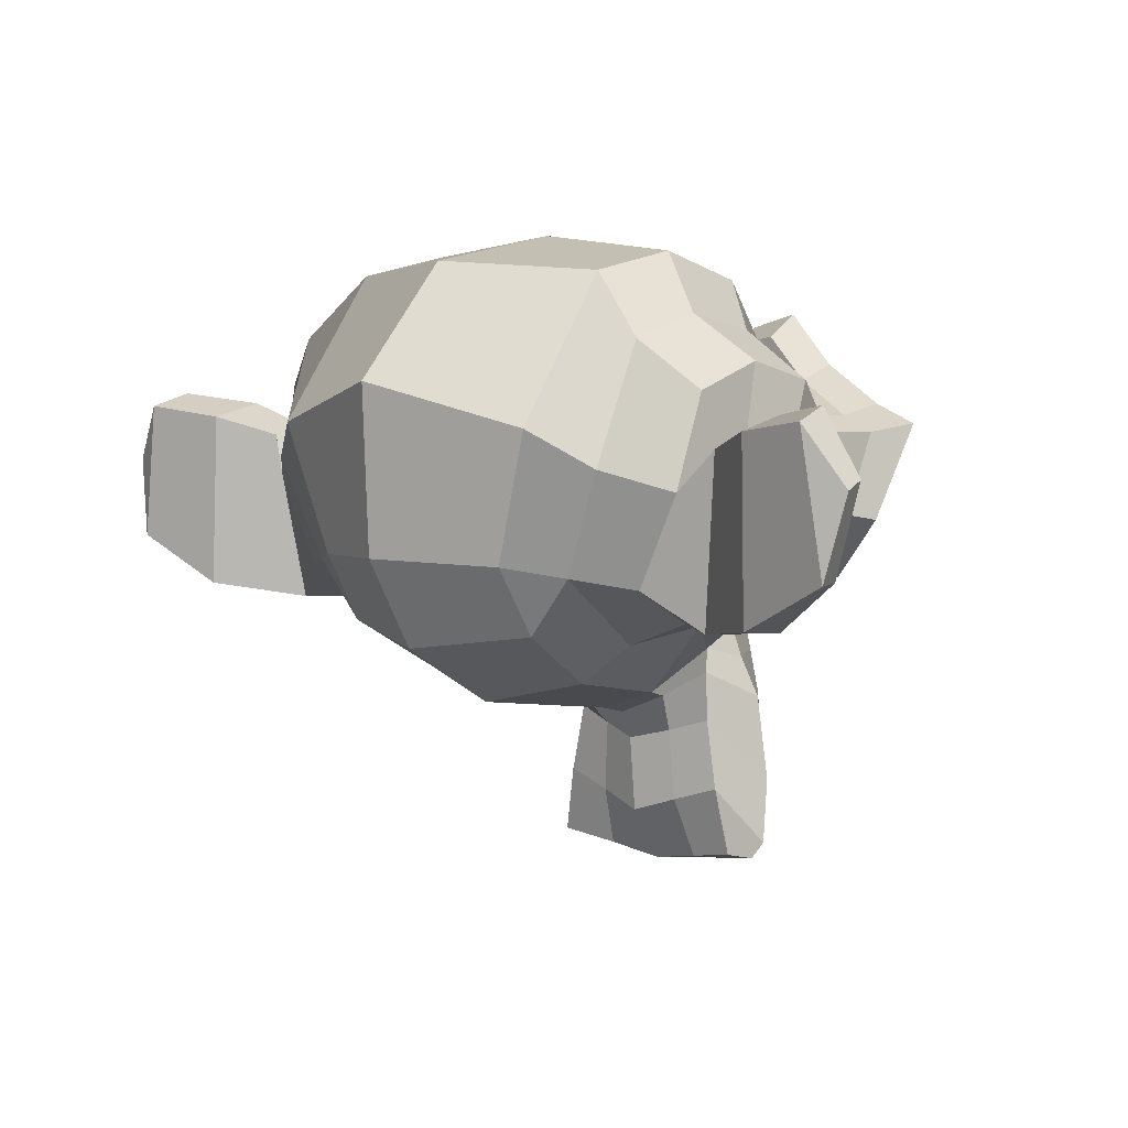
<metadata>
{"format":"obj","ext":"obj","renderer":"f3d","projection":"perspective","resolution":1024,"background":"white","views":[{"elev":5.1,"azim":-139.3,"up":"+Y"}]}
</metadata>
<code>
o Suzanne
v 1.438 0.3187 1.654
v 0.5625 0.3187 1.654
v 1.5 0.2484 1.575
v 0.5 0.2484 1.575
v 1.547 0.2093 1.466
v 0.4532 0.2093 1.466
v 1.352 0.1312 1.505
v 0.6485 0.1312 1.505
v 1.352 0.1859 1.607
v 0.6485 0.1859 1.607
v 1.352 0.2875 1.669
v 0.6485 0.2875 1.669
v 1.273 0.3187 1.685
v 0.7266 0.3187 1.685
v 1.203 0.2484 1.63
v 0.7969 0.2484 1.63
v 1.156 0.2093 1.536
v 0.8438 0.2093 1.536
v 1.078 0.3968 1.544
v 0.9219 0.3968 1.544
v 1.141 0.3968 1.63
v 0.8594 0.3968 1.63
v 1.242 0.3968 1.685
v 0.7579 0.3968 1.685
v 1.273 0.4828 1.685
v 0.7266 0.4828 1.685
v 1.203 0.5453 1.63
v 0.7969 0.5453 1.63
v 1.156 0.5921 1.536
v 0.8438 0.5921 1.536
v 1.352 0.6703 1.505
v 0.6485 0.6703 1.505
v 1.352 0.6078 1.607
v 0.6485 0.6078 1.607
v 1.352 0.514 1.669
v 0.6485 0.514 1.669
v 1.438 0.4828 1.654
v 0.5625 0.4828 1.654
v 1.5 0.5453 1.575
v 0.5 0.5453 1.575
v 1.547 0.5921 1.466
v 0.4532 0.5921 1.466
v 1.625 0.3968 1.45
v 0.375 0.3968 1.45
v 1.563 0.3968 1.56
v 0.4375 0.3968 1.56
v 1.469 0.3968 1.646
v 0.5313 0.3968 1.646
v 1.477 0.3968 1.661
v 0.5235 0.3968 1.661
v 1.445 0.4906 1.669
v 0.5547 0.4906 1.669
v 1.352 0.5296 1.693
v 0.6485 0.5296 1.693
v 1.266 0.4906 1.708
v 0.7344 0.4906 1.708
v 1.227 0.3968 1.708
v 0.7735 0.3968 1.708
v 1.266 0.3109 1.708
v 0.7344 0.3109 1.708
v 1.352 0.3968 1.716
v 0.6485 0.3968 1.716
v 1.352 0.2718 1.693
v 0.6485 0.2718 1.693
v 1.445 0.3109 1.669
v 0.5547 0.3109 1.669
v 1 0.5843 1.63
v 1 0.5062 1.708
v 1 -0.525 1.622
v 1 -0.1657 1.669
v 1 -0.03286 1.685
v 1 -0.6188 1.607
v 1 0.5609 1.49
v 1 0.725 1.458
v 1 1.053 0.3411
v 1 0.7171 0.03642
v 1 0.225 0.05985
v 1 -0.2282 0.5364
v 1.203 -0.03286 1.45
v 0.7969 -0.03286 1.45
v 1.313 -0.2829 1.458
v 0.6875 -0.2829 1.458
v 1.352 -0.5407 1.458
v 0.6485 -0.5407 1.458
v 1.367 -0.736 1.419
v 0.6329 -0.736 1.419
v 1.328 -0.7907 1.411
v 0.6719 -0.7907 1.411
v 1.18 -0.8141 1.443
v 0.8204 -0.8141 1.443
v 1 -0.8297 1.466
v 1.438 0.01401 1.419
v 0.5625 0.01401 1.419
v 1.633 0.1156 1.427
v 0.3672 0.1156 1.427
v 1.828 0.3031 1.333
v 0.1719 0.3031 1.333
v 1.859 0.5843 1.482
v 0.1407 0.5843 1.482
v 1.711 0.639 1.513
v 0.2891 0.639 1.513
v 1.492 0.7562 1.575
v 0.5079 0.7562 1.575
v 1.32 0.9125 1.622
v 0.6797 0.9125 1.622
v 1.156 0.8734 1.646
v 0.8438 0.8734 1.646
v 1.063 0.6468 1.638
v 0.9375 0.6468 1.638
v 1.164 0.5687 1.661
v 0.836 0.5687 1.661
v 1.125 0.4593 1.654
v 0.875 0.4593 1.654
v 1.203 0.2484 1.63
v 0.7969 0.2484 1.63
v 1.375 0.1703 1.591
v 0.625 0.1703 1.591
v 1.492 0.2171 1.56
v 0.5079 0.2171 1.56
v 1.625 0.3421 1.536
v 0.375 0.3421 1.536
v 1.641 0.4515 1.536
v 0.3594 0.4515 1.536
v 1.602 0.5296 1.552
v 0.3985 0.5296 1.552
v 1.43 0.5921 1.607
v 0.5704 0.5921 1.607
v 1.25 0.6234 1.646
v 0.75 0.6234 1.646
v 1 -0.611 1.622
v 1.109 -0.5641 1.622
v 0.8907 -0.5641 1.622
v 1.117 -0.6813 1.599
v 0.8829 -0.6813 1.599
v 1.063 -0.7282 1.583
v 0.9375 -0.7282 1.583
v 1 -0.736 1.575
v 1 -0.04067 1.638
v 1 0.01401 1.63
v 1.102 0.006202 1.63
v 0.8985 0.006202 1.63
v 1.125 -0.07192 1.638
v 0.875 -0.07192 1.638
v 1.086 -0.1344 1.63
v 0.9141 -0.1344 1.63
v 1.398 0.1078 1.56
v 0.6016 0.1078 1.56
v 1.617 0.2093 1.513
v 0.3829 0.2093 1.513
v 1.727 0.3578 1.49
v 0.2735 0.3578 1.49
v 1.742 0.5296 1.544
v 0.2579 0.5296 1.544
v 1.688 0.5687 1.615
v 0.3125 0.5687 1.615
v 1.438 0.7015 1.685
v 0.5625 0.7015 1.685
v 1.313 0.7953 1.724
v 0.6875 0.7953 1.724
v 1.203 0.7718 1.74
v 0.7969 0.7718 1.74
v 1.102 0.5843 1.732
v 0.8985 0.5843 1.732
v 1.125 0.05308 1.7
v 0.875 0.05308 1.7
v 1.211 -0.2907 1.599
v 0.7891 -0.2907 1.599
v 1.25 -0.5485 1.575
v 0.75 -0.5485 1.575
v 1.266 -0.6657 1.552
v 0.7344 -0.6657 1.552
v 1.234 -0.7594 1.521
v 0.7657 -0.7594 1.521
v 1.164 -0.775 1.521
v 0.836 -0.775 1.521
v 1 -0.7907 1.529
v 1 0.2015 1.615
v 1 0.3656 1.654
v 1.328 0.6312 1.63
v 0.6719 0.6312 1.63
v 1.164 0.2953 1.638
v 0.836 0.2953 1.638
v 1.133 0.3656 1.646
v 0.8672 0.3656 1.646
v 1.117 -0.5329 1.622
v 0.8829 -0.5329 1.622
v 1.078 -0.2907 1.638
v 0.9219 -0.2907 1.638
v 1 -0.2907 1.638
v 1 -0.1735 1.63
v 1.094 -0.1188 1.669
v 0.9063 -0.1188 1.669
v 1.133 -0.07192 1.685
v 0.8672 -0.07192 1.685
v 1.109 0.02183 1.669
v 0.8907 0.02183 1.669
v 1.039 0.02964 1.669
v 0.961 0.02964 1.669
v 1 -0.04849 1.716
v 1.047 0.006202 1.7
v 0.9532 0.006202 1.7
v 1.094 -0.001611 1.7
v 0.9063 -0.001611 1.7
v 1.109 -0.07192 1.716
v 0.8907 -0.07192 1.716
v 1.078 -0.09536 1.693
v 0.9219 -0.09536 1.693
v 1 -0.1344 1.693
v 1.258 -0.1579 1.443
v 0.7422 -0.1579 1.443
v 1.164 -0.08755 1.599
v 0.836 -0.08755 1.599
v 1.18 -0.1579 1.599
v 0.8204 -0.1579 1.599
v 1.234 -0.09536 1.443
v 0.7657 -0.09536 1.443
v 1 -0.7204 1.575
v 1.047 -0.7125 1.575
v 0.9532 -0.7125 1.575
v 1.094 -0.6657 1.599
v 0.9063 -0.6657 1.599
v 1.094 -0.5875 1.615
v 0.9063 -0.5875 1.615
v 1 -0.6266 1.544
v 1.094 -0.5954 1.552
v 0.9063 -0.5954 1.552
v 1.094 -0.6579 1.529
v 0.9063 -0.6579 1.529
v 1.047 -0.6969 1.521
v 0.9532 -0.6969 1.521
v 1 -0.7047 1.521
v 1.172 0.3734 1.669
v 0.8282 0.3734 1.669
v 1.188 0.3109 1.661
v 0.8125 0.3109 1.661
v 1.336 0.5843 1.646
v 0.6641 0.5843 1.646
v 1.273 0.5765 1.661
v 0.7266 0.5765 1.661
v 1.422 0.5531 1.661
v 0.5782 0.5531 1.661
v 1.563 0.5062 1.583
v 0.4375 0.5062 1.583
v 1.586 0.4437 1.575
v 0.4141 0.4437 1.575
v 1.578 0.35 1.568
v 0.4219 0.35 1.568
v 1.477 0.2562 1.607
v 0.5235 0.2562 1.607
v 1.375 0.2171 1.63
v 0.625 0.2171 1.63
v 1.227 0.264 1.669
v 0.7735 0.264 1.669
v 1.18 0.4515 1.669
v 0.8204 0.4515 1.669
v 1.211 0.5296 1.669
v 0.7891 0.5296 1.669
v 1.234 0.514 1.646
v 0.7657 0.514 1.646
v 1.195 0.4515 1.646
v 0.8047 0.4515 1.646
v 1.242 0.2796 1.646
v 0.7579 0.2796 1.646
v 1.375 0.2406 1.615
v 0.625 0.2406 1.615
v 1.461 0.2718 1.591
v 0.5391 0.2718 1.591
v 1.547 0.3656 1.56
v 0.4532 0.3656 1.56
v 1.555 0.4359 1.56
v 0.4454 0.4359 1.56
v 1.531 0.4906 1.568
v 0.4688 0.4906 1.568
v 1.414 0.5453 1.638
v 0.586 0.5453 1.638
v 1.281 0.5531 1.654
v 0.7188 0.5531 1.654
v 1.336 0.5609 1.638
v 0.6641 0.5609 1.638
v 1.203 0.3265 1.638
v 0.7969 0.3265 1.638
v 1.195 0.3812 1.638
v 0.8047 0.3812 1.638
v 1.109 0.6156 1.497
v 0.8907 0.6156 1.497
v 1.195 0.8187 1.505
v 0.8047 0.8187 1.505
v 1.336 0.8421 1.482
v 0.6641 0.8421 1.482
v 1.484 0.7093 1.443
v 0.5157 0.7093 1.443
v 1.68 0.6078 1.38
v 0.3204 0.6078 1.38
v 1.797 0.5609 1.349
v 0.2032 0.5609 1.349
v 1.773 0.3187 1.263
v 0.2266 0.3187 1.263
v 1.602 0.1546 1.302
v 0.3985 0.1546 1.302
v 1.438 0.06089 1.357
v 0.5625 0.06089 1.357
v 1 1.053 1.177
v 1 1.139 0.8099
v 1 -0.04067 0.2161
v 1 -0.3063 1.075
v 1 -0.8219 1.349
v 1 -0.65 1.232
v 1 -0.4157 1.208
v 1 -0.3297 1.169
v 1.852 0.389 0.9427
v 0.1485 0.389 0.9427
v 1.859 0.475 0.8411
v 0.1407 0.475 0.8411
v 1.773 0.4203 0.4505
v 0.2266 0.4203 0.4505
v 1.461 0.5921 0.1849
v 0.5391 0.5921 0.1849
v 1.734 0.1078 0.9583
v 0.2657 0.1078 0.9583
v 1.594 0.02964 0.7239
v 0.4063 0.02964 0.7239
v 1.641 0.1468 0.4583
v 0.3594 0.1468 0.4583
v 1.336 0.2093 0.2239
v 0.6641 0.2093 0.2239
v 1.234 -0.1969 1.294
v 0.7657 -0.1969 1.294
v 1.18 -0.2594 1.146
v 0.8204 -0.2594 1.146
v 1.289 -0.5563 1.271
v 0.711 -0.5563 1.271
v 1.25 -0.3454 1.279
v 0.75 -0.3454 1.279
v 1.328 -0.7594 1.286
v 0.6719 -0.7594 1.286
v 1.141 -0.6032 1.255
v 0.8594 -0.6032 1.255
v 1.125 -0.3844 1.247
v 0.875 -0.3844 1.247
v 1.164 -0.7907 1.325
v 0.836 -0.7907 1.325
v 1.219 -0.1266 1.318
v 0.7813 -0.1266 1.318
v 1.211 -0.07192 1.357
v 0.7891 -0.07192 1.357
v 1.203 -0.01724 1.388
v 0.7969 -0.01724 1.388
v 1.211 -0.236 1.052
v 0.7891 -0.236 1.052
v 1.297 -0.1579 0.6224
v 0.7032 -0.1579 0.6224
v 1.344 0.006202 0.3489
v 0.6563 0.006202 0.3489
v 1.453 1.022 0.5052
v 0.5469 1.022 0.5052
v 1.453 1.084 0.8177
v 0.5469 1.084 0.8177
v 1.453 1.006 1.122
v 0.5469 1.006 1.122
v 1.461 0.6781 1.318
v 0.5391 0.6781 1.318
v 1.727 0.5609 1.224
v 0.2735 0.5609 1.224
v 1.633 0.6078 1.169
v 0.3672 0.6078 1.169
v 1.641 0.8578 0.9427
v 0.3594 0.8578 0.9427
v 1.797 0.7171 1.013
v 0.2032 0.7171 1.013
v 1.797 0.7718 0.7708
v 0.2032 0.7718 0.7708
v 1.641 0.9046 0.6927
v 0.3594 0.9046 0.6927
v 1.641 0.8343 0.4427
v 0.3594 0.8343 0.4427
v 1.797 0.6937 0.5286
v 0.2032 0.6937 0.5286
v 1.617 0.4828 0.302
v 0.3829 0.4828 0.302
v 1.484 0.1781 0.3411
v 0.5157 0.1781 0.3411
v 1.82 0.4828 0.6849
v 0.1797 0.4828 0.6849
v 1.406 -0.01724 1.036
v 0.5938 -0.01724 1.036
v 1.43 -0.04067 0.677
v 0.5704 -0.04067 0.677
v 1.891 0.5609 0.6536
v 0.1094 0.5609 0.6536
v 1.773 0.01401 0.763
v 0.2266 0.01401 0.763
v 2.039 0.05308 0.5599
v -0.03902 0.05308 0.5599
v 2.281 0.2093 0.4583
v -0.2812 0.2093 0.4583
v 2.352 0.475 0.4661
v -0.3515 0.475 0.4661
v 2.234 0.6625 0.4661
v -0.2343 0.6625 0.4661
v 2.023 0.6312 0.5755
v -0.02339 0.6312 0.5755
v 2.016 0.5687 0.5989
v -0.01558 0.5687 0.5989
v 2.188 0.5921 0.4974
v -0.1875 0.5921 0.4974
v 2.266 0.4437 0.4817
v -0.2656 0.4437 0.4817
v 2.211 0.2328 0.4817
v -0.2109 0.2328 0.4817
v 2.031 0.1156 0.5833
v -0.0312 0.1156 0.5833
v 1.828 0.08433 0.7552
v 0.1719 0.08433 0.7552
v 1.922 0.514 0.6692
v 0.07817 0.514 0.6692
v 1.945 0.4593 0.5989
v 0.05473 0.4593 0.5989
v 1.883 0.1312 0.677
v 0.1172 0.1312 0.677
v 2.039 0.1546 0.5208
v -0.03902 0.1546 0.5208
v 2.188 0.2484 0.4427
v -0.1875 0.2484 0.4427
v 2.234 0.4046 0.4427
v -0.2343 0.4046 0.4427
v 2.172 0.514 0.4505
v -0.1718 0.514 0.4505
v 2.023 0.4984 0.5286
v -0.02339 0.4984 0.5286
v 1.844 0.4437 0.677
v 0.1563 0.4437 0.677
v 1.836 0.3265 0.6145
v 0.1641 0.3265 0.6145
v 1.758 0.2484 0.6145
v 0.2422 0.2484 0.6145
v 1.82 0.2406 0.6145
v 0.1797 0.2406 0.6145
v 1.844 0.1703 0.6145
v 0.1563 0.1703 0.6145
v 1.813 0.139 0.6145
v 0.1875 0.139 0.6145
v 1.727 0.1546 0.8177
v 0.2735 0.1546 0.8177
v 1.719 0.1312 0.7161
v 0.2813 0.1312 0.7161
v 1.719 0.1937 0.7005
v 0.2813 0.1937 0.7005
v 1.797 0.3578 0.677
v 0.2032 0.3578 0.677
v 1.891 0.3968 0.6224
v 0.1094 0.3968 0.6224
v 1.891 0.389 0.5677
v 0.1094 0.389 0.5677
v 1.813 0.139 0.5677
v 0.1875 0.139 0.5677
v 1.852 0.1703 0.5677
v 0.1485 0.1703 0.5677
v 1.828 0.2328 0.5677
v 0.1719 0.2328 0.5677
v 1.766 0.2484 0.5677
v 0.2344 0.2484 0.5677
v 1.844 0.3265 0.5677
v 0.1563 0.3265 0.5677
v 2.039 0.4828 0.4739
v -0.03902 0.4828 0.4739
v 2.188 0.4984 0.4036
v -0.1875 0.4984 0.4036
v 2.258 0.3968 0.3958
v -0.2578 0.3968 0.3958
v 2.211 0.2406 0.4036
v -0.2109 0.2406 0.4036
v 2.047 0.1546 0.4661
v -0.04683 0.1546 0.4661
v 1.883 0.139 0.6224
v 0.1172 0.139 0.6224
v 1.953 0.4437 0.5442
v 0.04692 0.4437 0.5442
v 1.891 0.264 0.5599
v 0.1094 0.264 0.5599
v 1.938 0.2171 0.552
v 0.06255 0.2171 0.552
v 2 0.2796 0.5208
v 4.8e-05 0.2796 0.5208
v 1.961 0.3265 0.5364
v 0.03911 0.3265 0.5364
v 2.016 0.389 0.513
v -0.01558 0.389 0.513
v 2.055 0.3421 0.5052
v -0.05464 0.3421 0.5052
v 2.109 0.3656 0.4974
v -0.1093 0.3656 0.4974
v 2.086 0.4281 0.4974
v -0.08589 0.4281 0.4974
v 2.023 0.5921 0.4036
v -0.02339 0.5921 0.4036
v 2.25 0.6234 0.3411
v -0.25 0.6234 0.3411
v 2.367 0.4515 0.388
v -0.3671 0.4515 0.388
v 2.313 0.2093 0.3567
v -0.3125 0.2093 0.3567
v 2.039 0.0687 0.3958
v -0.03902 0.0687 0.3958
v 1.789 0.02964 0.5599
v 0.211 0.02964 0.5599
v 1.859 0.5375 0.5052
v 0.1407 0.5375 0.5052
f 47 1 3 45
f 4 2 48 46
f 45 3 5 43
f 6 4 46 44
f 3 9 7 5
f 8 10 4 6
f 1 11 9 3
f 10 12 2 4
f 11 13 15 9
f 16 14 12 10
f 9 15 17 7
f 18 16 10 8
f 15 21 19 17
f 20 22 16 18
f 13 23 21 15
f 22 24 14 16
f 23 25 27 21
f 28 26 24 22
f 21 27 29 19
f 30 28 22 20
f 27 33 31 29
f 32 34 28 30
f 25 35 33 27
f 34 36 26 28
f 35 37 39 33
f 40 38 36 34
f 33 39 41 31
f 42 40 34 32
f 39 45 43 41
f 44 46 40 42
f 37 47 45 39
f 46 48 38 40
f 47 37 51 49
f 52 38 48 50
f 37 35 53 51
f 54 36 38 52
f 35 25 55 53
f 56 26 36 54
f 25 23 57 55
f 58 24 26 56
f 23 13 59 57
f 60 14 24 58
f 13 11 63 59
f 64 12 14 60
f 11 1 65 63
f 66 2 12 64
f 1 47 49 65
f 50 48 2 66
f 61 65 49
f 50 66 62
f 63 65 61
f 62 66 64
f 61 59 63
f 64 60 62
f 61 57 59
f 60 58 62
f 61 55 57
f 58 56 62
f 61 53 55
f 56 54 62
f 61 51 53
f 54 52 62
f 61 49 51
f 52 50 62
f 89 174 176 91
f 176 175 90 91
f 87 172 174 89
f 175 173 88 90
f 85 170 172 87
f 173 171 86 88
f 83 168 170 85
f 171 169 84 86
f 81 166 168 83
f 169 167 82 84
f 79 92 146 164
f 147 93 80 165
f 92 94 148 146
f 149 95 93 147
f 94 96 150 148
f 151 97 95 149
f 96 98 152 150
f 153 99 97 151
f 98 100 154 152
f 155 101 99 153
f 100 102 156 154
f 157 103 101 155
f 102 104 158 156
f 159 105 103 157
f 104 106 160 158
f 161 107 105 159
f 106 108 162 160
f 163 109 107 161
f 108 67 68 162
f 68 67 109 163
f 110 128 160 162
f 161 129 111 163
f 128 179 158 160
f 159 180 129 161
f 126 156 158 179
f 159 157 127 180
f 124 154 156 126
f 157 155 125 127
f 122 152 154 124
f 155 153 123 125
f 120 150 152 122
f 153 151 121 123
f 118 148 150 120
f 151 149 119 121
f 116 146 148 118
f 149 147 117 119
f 114 164 146 116
f 147 165 115 117
f 114 181 177 164
f 177 182 115 165
f 110 162 68 112
f 68 163 111 113
f 112 68 178 183
f 178 68 113 184
f 177 181 183 178
f 184 182 177 178
f 135 137 176 174
f 176 137 136 175
f 133 135 174 172
f 175 136 134 173
f 131 133 172 170
f 173 134 132 171
f 166 187 185 168
f 186 188 167 169
f 131 170 168 185
f 169 171 132 186
f 144 190 189 187
f 189 190 145 188
f 185 187 189 69
f 189 188 186 69
f 130 131 185 69
f 186 132 130 69
f 142 193 191 144
f 192 194 143 145
f 140 195 193 142
f 194 196 141 143
f 139 197 195 140
f 196 198 139 141
f 138 71 197 139
f 198 71 138 139
f 190 144 191 70
f 192 145 190 70
f 70 191 206 208
f 207 192 70 208
f 71 199 200 197
f 201 199 71 198
f 197 200 202 195
f 203 201 198 196
f 195 202 204 193
f 205 203 196 194
f 193 204 206 191
f 207 205 194 192
f 199 204 202 200
f 203 205 199 201
f 199 208 206 204
f 207 208 199 205
f 139 140 164 177
f 165 141 139 177
f 140 142 211 164
f 212 143 141 165
f 142 144 213 211
f 214 145 143 212
f 144 187 166 213
f 167 188 145 214
f 81 209 213 166
f 214 210 82 167
f 209 215 211 213
f 212 216 210 214
f 79 164 211 215
f 212 165 80 216
f 131 130 72 222
f 72 130 132 223
f 133 131 222 220
f 223 132 134 221
f 135 133 220 218
f 221 134 136 219
f 137 135 218 217
f 219 136 137 217
f 217 218 229 231
f 230 219 217 231
f 218 220 227 229
f 228 221 219 230
f 220 222 225 227
f 226 223 221 228
f 222 72 224 225
f 224 72 223 226
f 224 231 229 225
f 230 231 224 226
f 225 229 227
f 228 230 226
f 183 181 234 232
f 235 182 184 233
f 112 183 232 254
f 233 184 113 255
f 110 112 254 256
f 255 113 111 257
f 181 114 252 234
f 253 115 182 235
f 114 116 250 252
f 251 117 115 253
f 116 118 248 250
f 249 119 117 251
f 118 120 246 248
f 247 121 119 249
f 120 122 244 246
f 245 123 121 247
f 122 124 242 244
f 243 125 123 245
f 124 126 240 242
f 241 127 125 243
f 126 179 236 240
f 237 180 127 241
f 179 128 238 236
f 239 129 180 237
f 128 110 256 238
f 257 111 129 239
f 238 256 258 276
f 259 257 239 277
f 236 238 276 278
f 277 239 237 279
f 240 236 278 274
f 279 237 241 275
f 242 240 274 272
f 275 241 243 273
f 244 242 272 270
f 273 243 245 271
f 246 244 270 268
f 271 245 247 269
f 248 246 268 266
f 269 247 249 267
f 250 248 266 264
f 267 249 251 265
f 252 250 264 262
f 265 251 253 263
f 234 252 262 280
f 263 253 235 281
f 256 254 260 258
f 261 255 257 259
f 254 232 282 260
f 283 233 255 261
f 232 234 280 282
f 281 235 233 283
f 67 108 284 73
f 285 109 67 73
f 108 106 286 284
f 287 107 109 285
f 106 104 288 286
f 289 105 107 287
f 104 102 290 288
f 291 103 105 289
f 102 100 292 290
f 293 101 103 291
f 100 98 294 292
f 295 99 101 293
f 98 96 296 294
f 297 97 99 295
f 96 94 298 296
f 299 95 97 297
f 94 92 300 298
f 301 93 95 299
f 308 309 328 338
f 329 309 308 339
f 307 308 338 336
f 339 308 307 337
f 306 307 336 340
f 337 307 306 341
f 89 91 306 340
f 306 91 90 341
f 87 89 340 334
f 341 90 88 335
f 85 87 334 330
f 335 88 86 331
f 83 85 330 332
f 331 86 84 333
f 330 336 338 332
f 339 337 331 333
f 330 334 340 336
f 341 335 331 337
f 326 332 338 328
f 339 333 327 329
f 81 83 332 326
f 333 84 82 327
f 209 342 344 215
f 345 343 210 216
f 81 326 342 209
f 343 327 82 210
f 79 215 344 346
f 345 216 80 347
f 79 346 300 92
f 301 347 80 93
f 77 324 352 304
f 353 325 77 304
f 304 352 350 78
f 351 353 304 78
f 78 350 348 305
f 349 351 78 305
f 305 348 328 309
f 329 349 305 309
f 326 328 348 342
f 349 329 327 343
f 296 298 318 310
f 319 299 297 311
f 76 316 324 77
f 325 317 76 77
f 302 358 356 303
f 357 359 302 303
f 303 356 354 75
f 355 357 303 75
f 75 354 316 76
f 317 355 75 76
f 292 294 362 364
f 363 295 293 365
f 364 362 368 366
f 369 363 365 367
f 366 368 370 372
f 371 369 367 373
f 372 370 376 374
f 377 371 373 375
f 314 378 374 376
f 375 379 315 377
f 316 354 374 378
f 375 355 317 379
f 354 356 372 374
f 373 357 355 375
f 356 358 366 372
f 367 359 357 373
f 358 360 364 366
f 365 361 359 367
f 290 292 364 360
f 365 293 291 361
f 74 360 358 302
f 359 361 74 302
f 284 286 288 290
f 289 287 285 291
f 284 290 360 74
f 361 291 285 74
f 73 284 74
f 74 285 73
f 294 296 310 362
f 311 297 295 363
f 310 312 368 362
f 369 313 311 363
f 312 382 370 368
f 371 383 313 369
f 314 376 370 382
f 371 377 315 383
f 348 350 386 384
f 387 351 349 385
f 318 384 386 320
f 387 385 319 321
f 298 300 384 318
f 385 301 299 319
f 300 344 342 384
f 343 345 301 385
f 342 348 384
f 385 349 343
f 300 346 344
f 345 347 301
f 314 322 380 378
f 381 323 315 379
f 316 378 380 324
f 381 379 317 325
f 320 386 380 322
f 381 387 321 323
f 350 352 380 386
f 381 353 351 387
f 324 380 352
f 353 381 325
f 400 388 414 402
f 415 389 401 403
f 400 402 404 398
f 405 403 401 399
f 398 404 406 396
f 407 405 399 397
f 396 406 408 394
f 409 407 397 395
f 394 408 410 392
f 411 409 395 393
f 392 410 412 390
f 413 411 393 391
f 410 420 418 412
f 419 421 411 413
f 408 422 420 410
f 421 423 409 411
f 406 424 422 408
f 423 425 407 409
f 404 426 424 406
f 425 427 405 407
f 402 428 426 404
f 427 429 403 405
f 402 414 416 428
f 417 415 403 429
f 318 320 444 442
f 445 321 319 443
f 320 390 412 444
f 413 391 321 445
f 310 318 442 312
f 443 319 311 313
f 382 430 414 388
f 415 431 383 389
f 412 418 440 444
f 441 419 413 445
f 438 446 444 440
f 445 447 439 441
f 434 446 438 436
f 439 447 435 437
f 432 448 446 434
f 447 449 433 435
f 430 448 432 450
f 433 449 431 451
f 414 430 450 416
f 451 431 415 417
f 312 448 430 382
f 431 449 313 383
f 312 442 446 448
f 447 443 313 449
f 442 444 446
f 447 445 443
f 416 450 452 476
f 453 451 417 477
f 450 432 462 452
f 463 433 451 453
f 432 434 460 462
f 461 435 433 463
f 434 436 458 460
f 459 437 435 461
f 436 438 456 458
f 457 439 437 459
f 438 440 454 456
f 455 441 439 457
f 440 418 474 454
f 475 419 441 455
f 428 416 476 464
f 477 417 429 465
f 426 428 464 466
f 465 429 427 467
f 424 426 466 468
f 467 427 425 469
f 422 424 468 470
f 469 425 423 471
f 420 422 470 472
f 471 423 421 473
f 418 420 472 474
f 473 421 419 475
f 458 456 480 478
f 481 457 459 479
f 478 480 482 484
f 483 481 479 485
f 484 482 488 486
f 489 483 485 487
f 486 488 490 492
f 491 489 487 493
f 464 476 486 492
f 487 477 465 493
f 452 484 486 476
f 487 485 453 477
f 452 462 478 484
f 479 463 453 485
f 458 478 462 460
f 463 479 459 461
f 454 474 480 456
f 481 475 455 457
f 472 482 480 474
f 481 483 473 475
f 470 488 482 472
f 483 489 471 473
f 468 490 488 470
f 489 491 469 471
f 466 492 490 468
f 491 493 467 469
f 464 492 466
f 467 493 465
f 392 390 504 502
f 505 391 393 503
f 394 392 502 500
f 503 393 395 501
f 396 394 500 498
f 501 395 397 499
f 398 396 498 496
f 499 397 399 497
f 400 398 496 494
f 497 399 401 495
f 388 400 494 506
f 495 401 389 507
f 494 502 504 506
f 505 503 495 507
f 494 496 500 502
f 501 497 495 503
f 496 498 500
f 501 499 497
f 314 382 388 506
f 389 383 315 507
f 314 506 504 322
f 505 507 315 323
f 320 322 504 390
f 505 323 321 391

</code>
